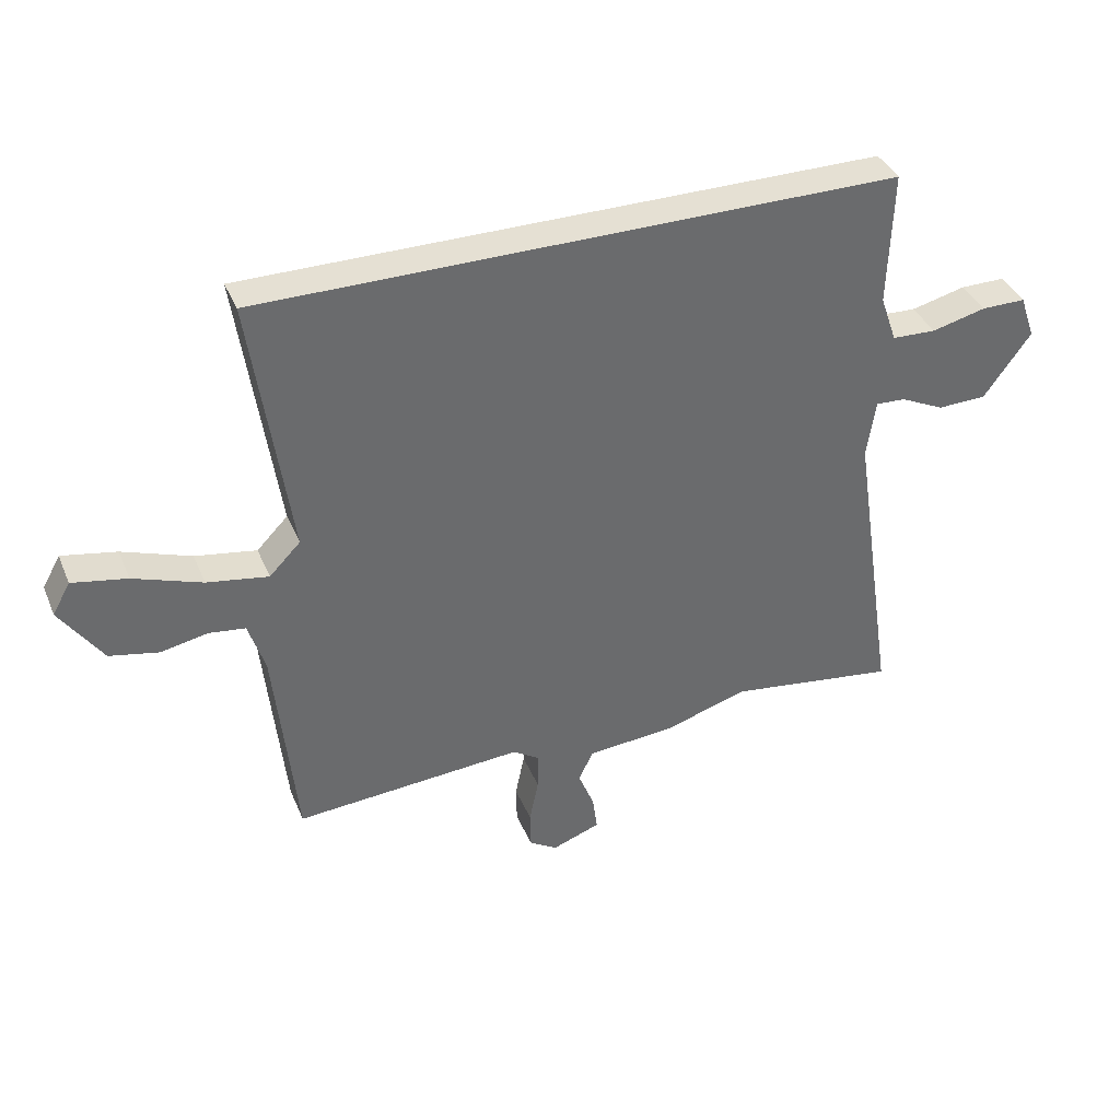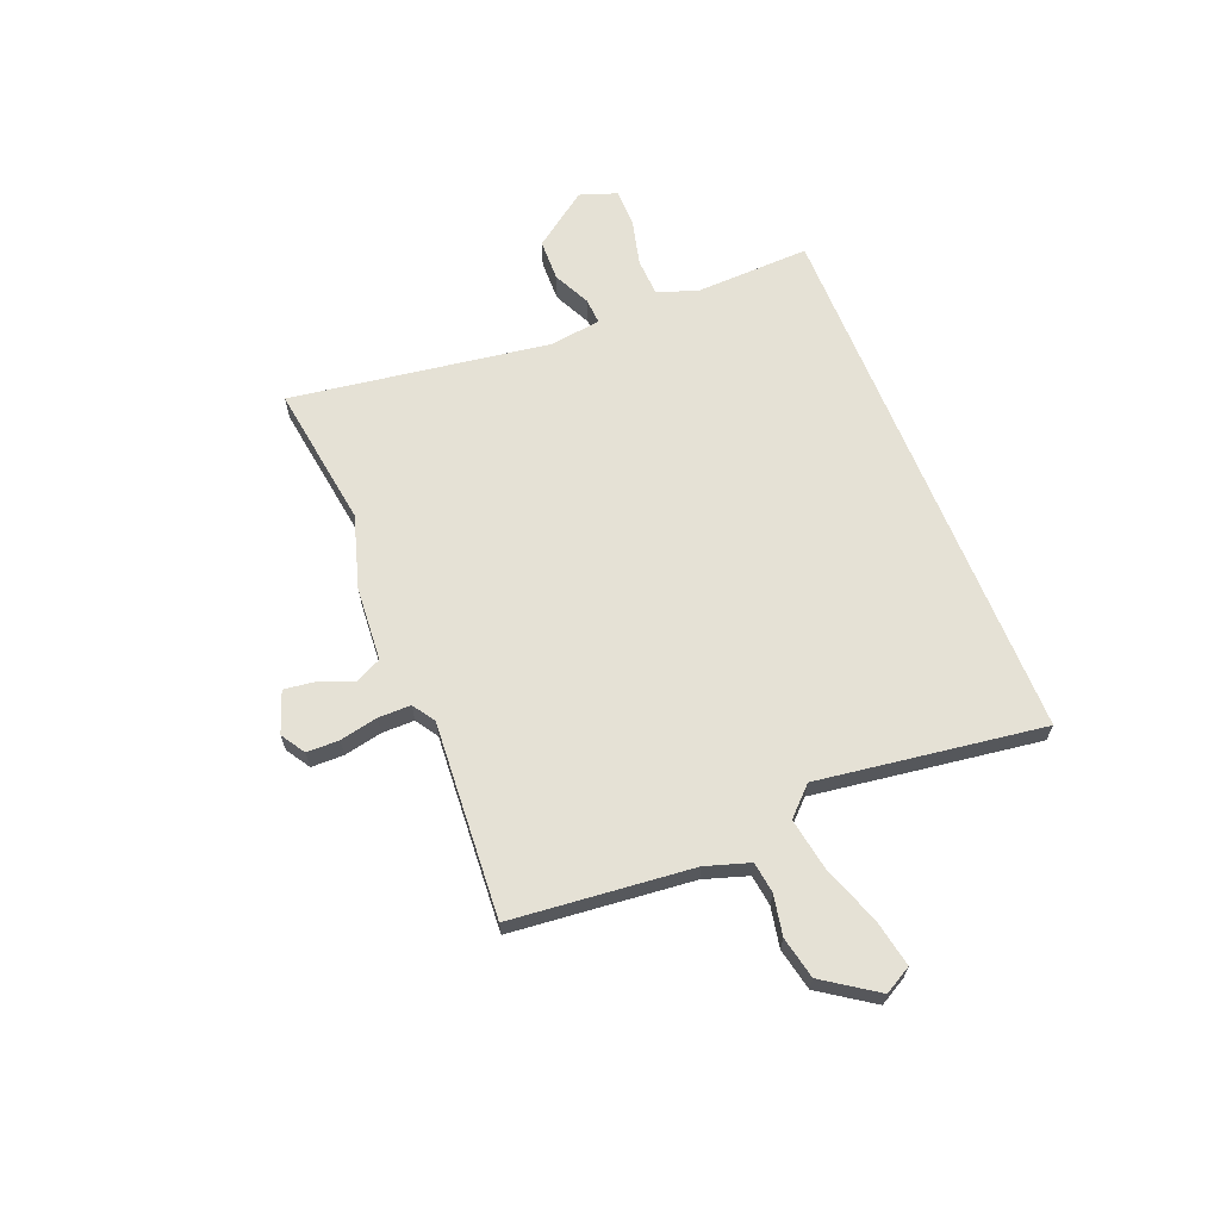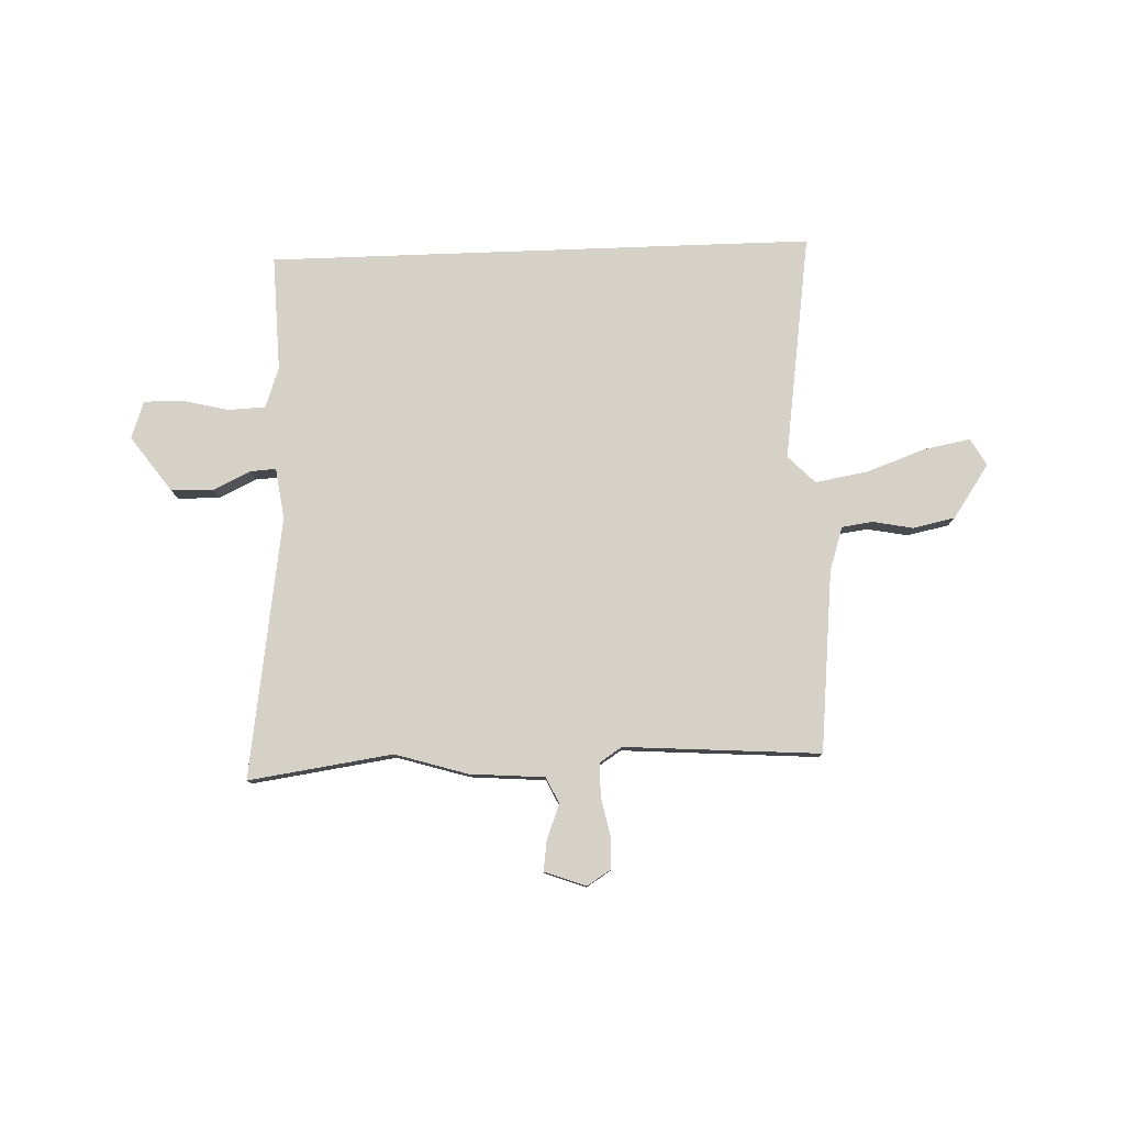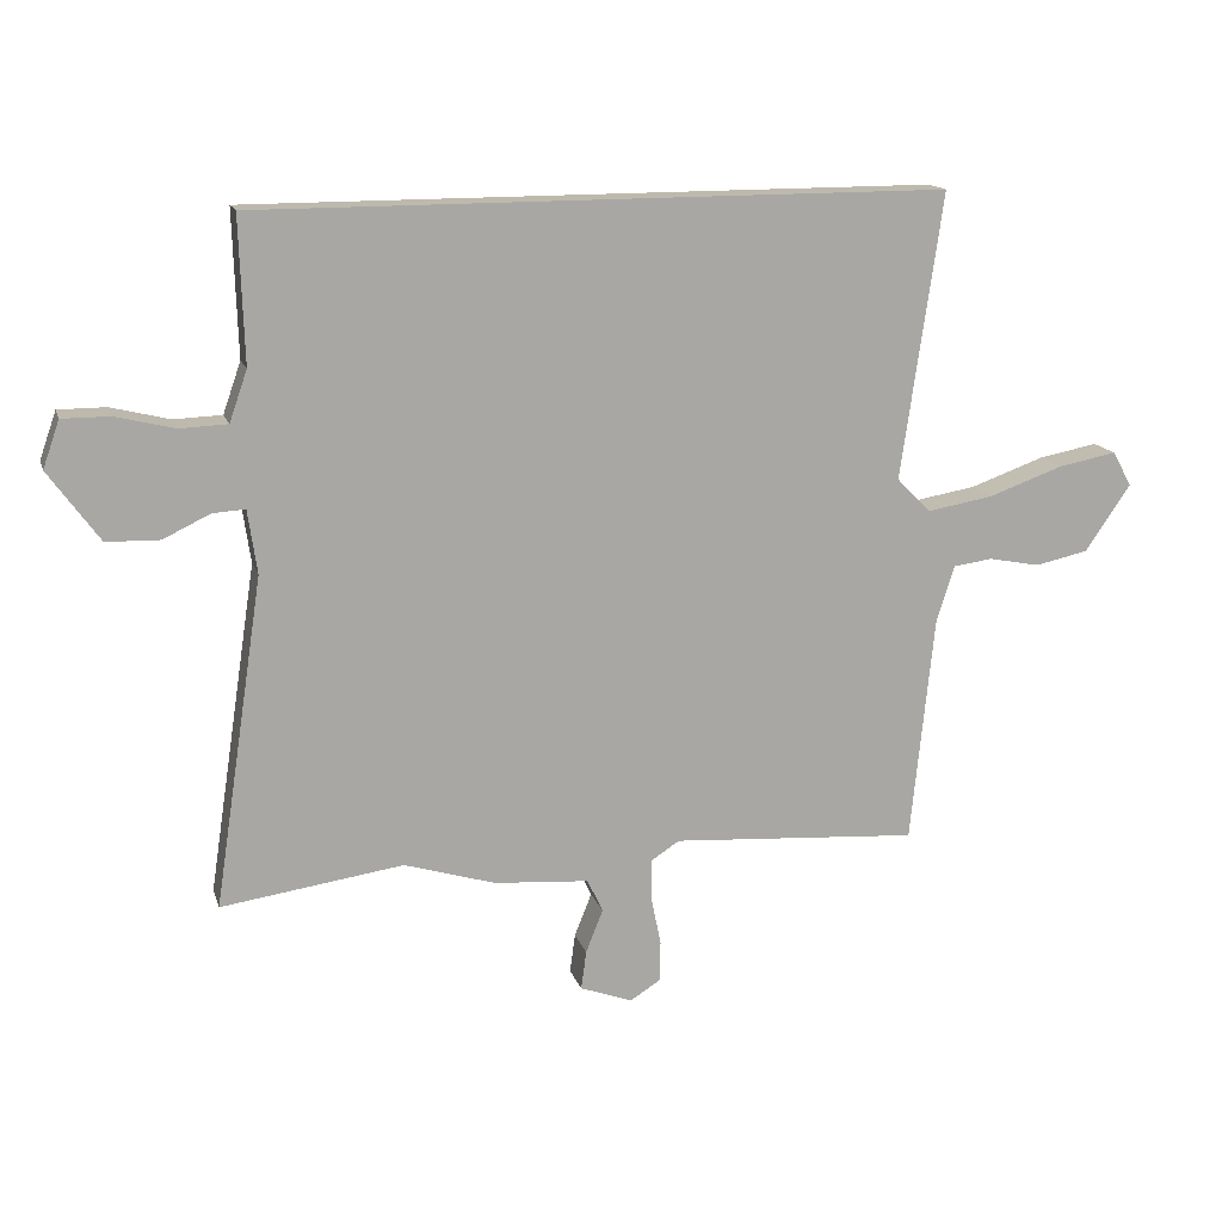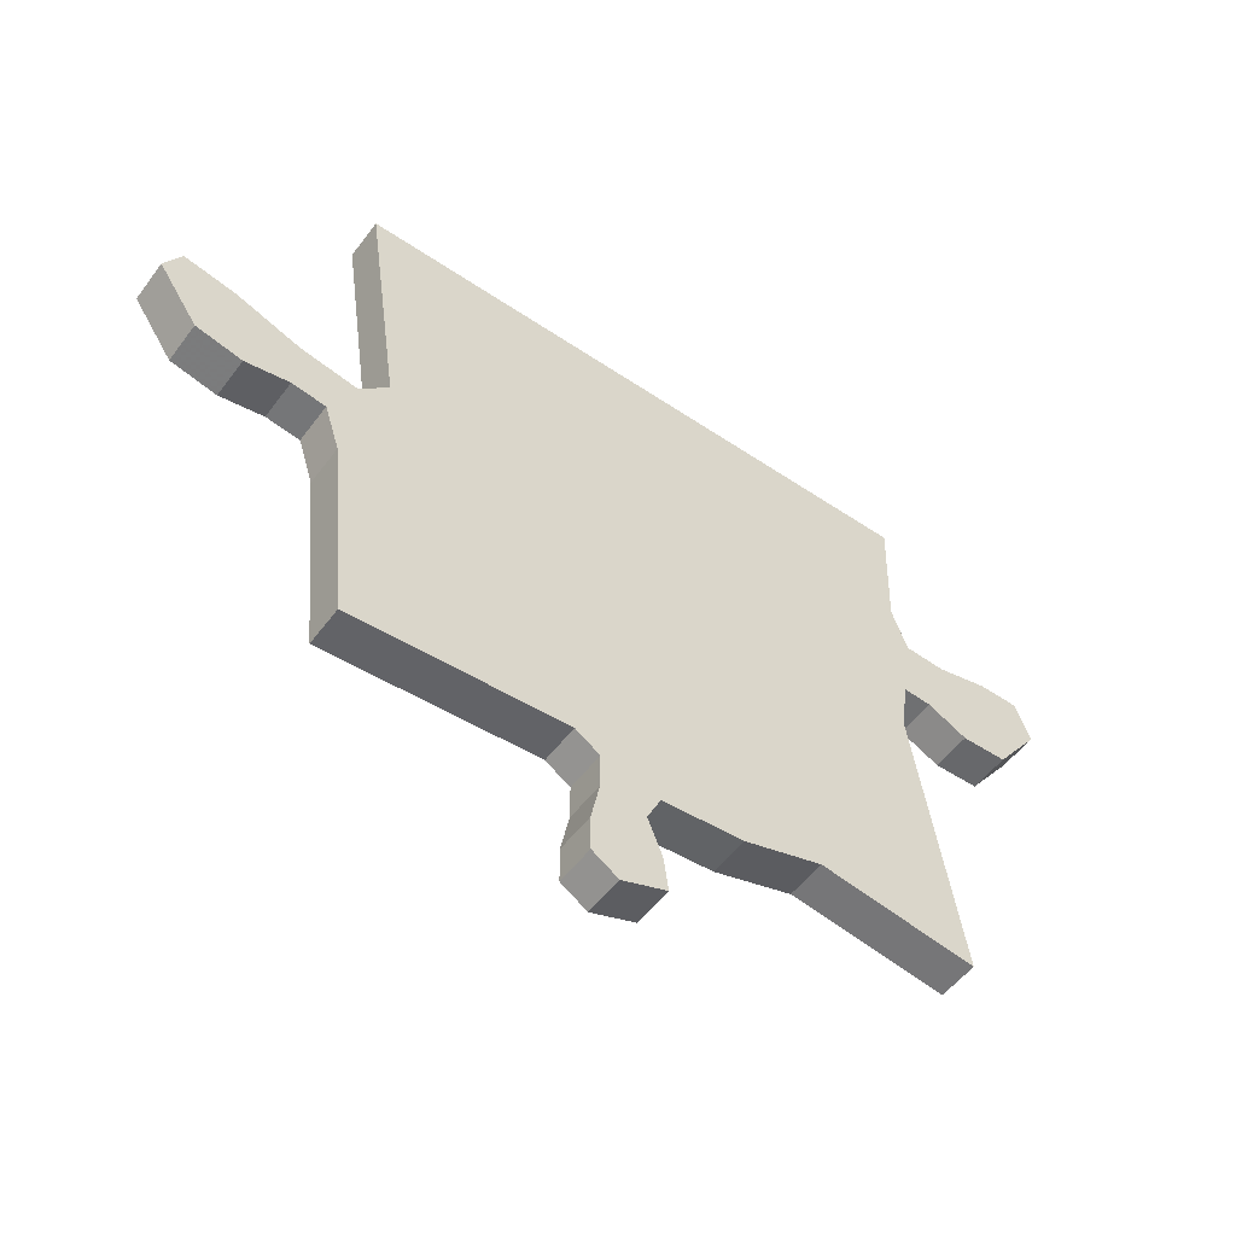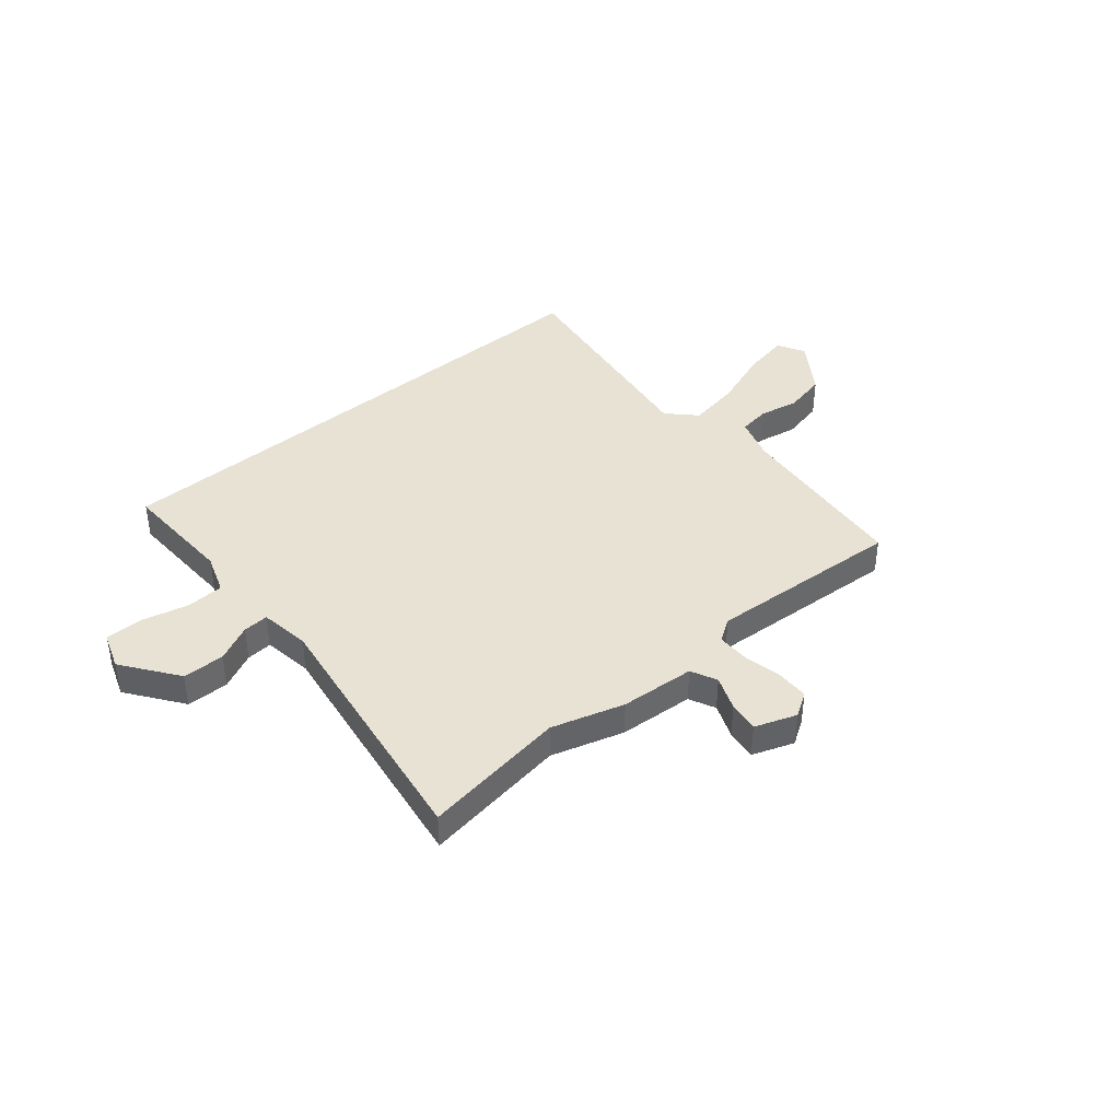
<metadata>
{"format":"obj","ext":"obj","renderer":"f3d","projection":"perspective","resolution":1024,"background":"white","views":[{"elev":38.0,"azim":-21.2,"up":"+Z"},{"elev":65.1,"azim":-112.0,"up":"+Y"},{"elev":79.3,"azim":177.9,"up":"+Y"},{"elev":15.1,"azim":165.0,"up":"+Z"},{"elev":-53.1,"azim":-35.9,"up":"+Z"},{"elev":40.8,"azim":139.7,"up":"+Y"}]}
</metadata>
<code>
v 0.523 0.07 0.5
v 0.516 0.07 0.281
v 0.543 0.07 0.204
v 0.615 0.07 0.201
v 0.704 0.07 0.223
v 0.776 0.07 0.223
v 0.801 0.07 0.152
v 0.724 0.07 0.046
v 0.644 0.07 0.044
v 0.573 0.07 0.078
v 0.524 0.07 0.081
v 0.51 0.07 -0.015
v 0.585 0.07 -0.512
v 0.31 0.07 -0.473
v 0.172 0.07 -0.515
v 0.029 0.07 -0.526
v 0.005 0.07 -0.576
v 0.031 0.07 -0.641
v 0.039 0.07 -0.7
v -0.04 0.07 -0.729
v -0.086 0.07 -0.7
v -0.087 0.07 -0.638
v -0.072 0.07 -0.565
v -0.072 0.07 -0.503
v -0.115 0.07 -0.475
v -0.489 0.07 -0.501
v -0.524 0.07 -0.156
v -0.551 0.07 -0.072
v -0.61 0.07 -0.064
v -0.687 0.07 -0.079
v -0.767 0.07 -0.062
v -0.836 0.07 0.039
v -0.807 0.07 0.091
v -0.718 0.07 0.074
v -0.606 0.07 0.034
v -0.506 0.07 0.017
v -0.455 0.07 0.069
v -0.517 0.07 0.5
v 0.523 0 0.5
v 0.516 0 0.281
v 0.543 0 0.204
v 0.615 0 0.201
v 0.704 0 0.223
v 0.776 0 0.223
v 0.801 0 0.152
v 0.724 0 0.046
v 0.644 0 0.044
v 0.573 0 0.078
v 0.524 0 0.081
v 0.51 0 -0.015
v 0.585 0 -0.512
v 0.31 0 -0.473
v 0.172 0 -0.515
v 0.029 0 -0.526
v 0.005 0 -0.576
v 0.031 0 -0.641
v 0.039 0 -0.7
v -0.04 0 -0.729
v -0.086 0 -0.7
v -0.087 0 -0.638
v -0.072 0 -0.565
v -0.072 0 -0.503
v -0.115 0 -0.475
v -0.489 0 -0.501
v -0.524 0 -0.156
v -0.551 0 -0.072
v -0.61 0 -0.064
v -0.687 0 -0.079
v -0.767 0 -0.062
v -0.836 0 0.039
v -0.807 0 0.091
v -0.718 0 0.074
v -0.606 0 0.034
v -0.506 0 0.017
v -0.455 0 0.069
v -0.517 0 0.5
f 37 38 1 2
f 36 37 2 3
f 33 34 35
f 32 33 35
f 31 32 35
f 30 31 35
f 29 30 35
f 28 29 35 36
f 36 3 4
f 28 36 4
f 27 28 4
f 25 26 27 4
f 21 22 23
f 20 21 23
f 19 20 23
f 18 19 23
f 17 18 23
f 16 17 23 24
f 16 24 25
f 15 16 25
f 14 15 25
f 12 13 14
f 11 12 14 25
f 8 9 10
f 7 8 10
f 6 7 10
f 5 6 10
f 4 5 10
f 4 10 11
f 4 11 25
f 40 39 76 75
f 41 40 75 74
f 73 72 71
f 73 71 70
f 73 70 69
f 73 69 68
f 73 68 67
f 74 73 67 66
f 42 41 74
f 42 74 66
f 42 66 65
f 42 65 64 63
f 61 60 59
f 61 59 58
f 61 58 57
f 61 57 56
f 61 56 55
f 62 61 55 54
f 63 62 54
f 63 54 53
f 63 53 52
f 52 51 50
f 63 52 50 49
f 48 47 46
f 48 46 45
f 48 45 44
f 48 44 43
f 48 43 42
f 49 48 42
f 63 49 42
f 1 39 40 2
f 2 40 41 3
f 3 41 42 4
f 4 42 43 5
f 5 43 44 6
f 6 44 45 7
f 7 45 46 8
f 8 46 47 9
f 9 47 48 10
f 10 48 49 11
f 11 49 50 12
f 12 50 51 13
f 13 51 52 14
f 14 52 53 15
f 15 53 54 16
f 16 54 55 17
f 17 55 56 18
f 18 56 57 19
f 19 57 58 20
f 20 58 59 21
f 21 59 60 22
f 22 60 61 23
f 23 61 62 24
f 24 62 63 25
f 25 63 64 26
f 26 64 65 27
f 27 65 66 28
f 28 66 67 29
f 29 67 68 30
f 30 68 69 31
f 31 69 70 32
f 32 70 71 33
f 33 71 72 34
f 34 72 73 35
f 35 73 74 36
f 36 74 75 37
f 37 75 76 38
f 38 76 39 1

</code>
